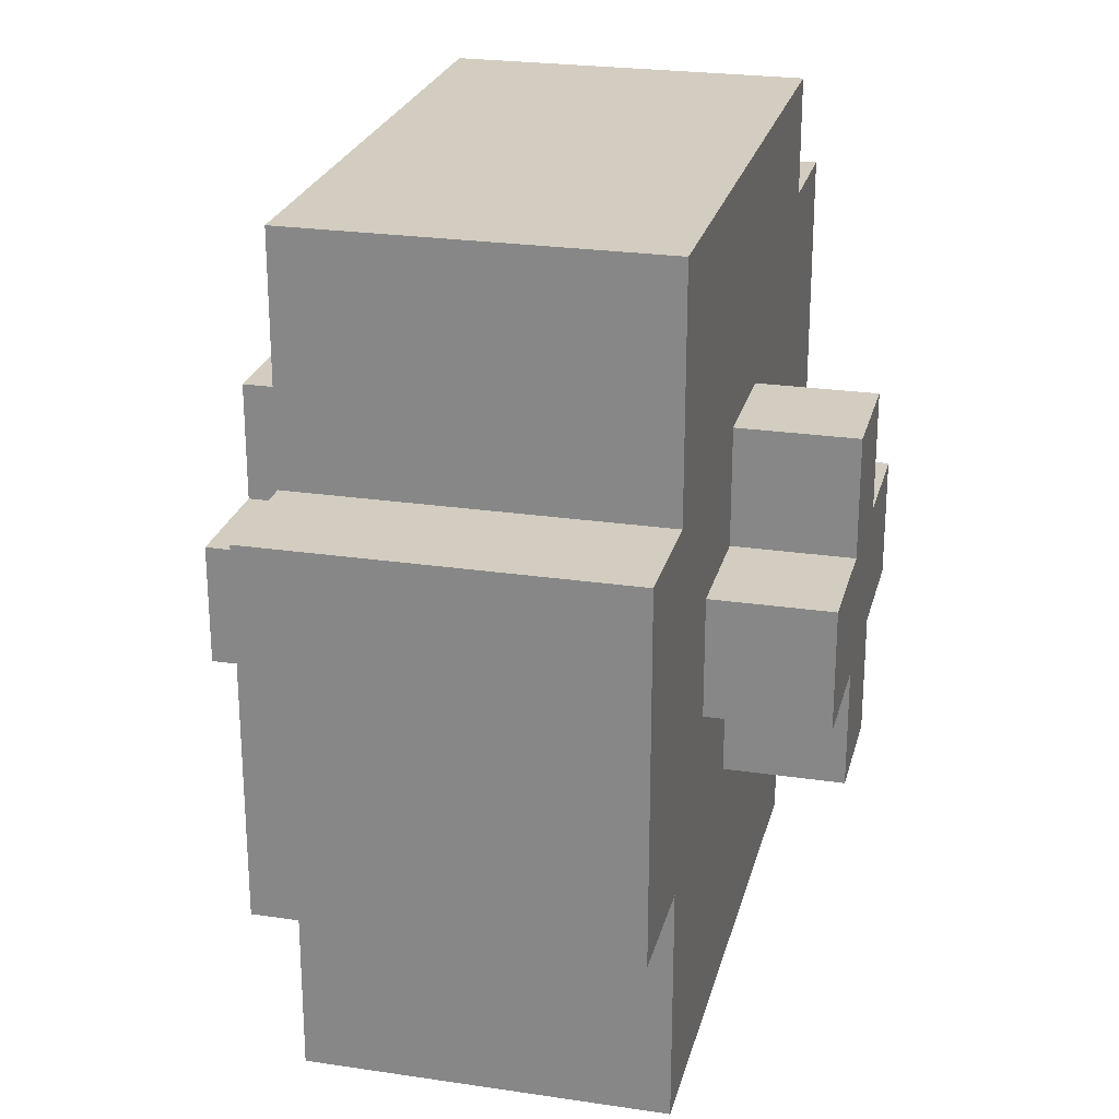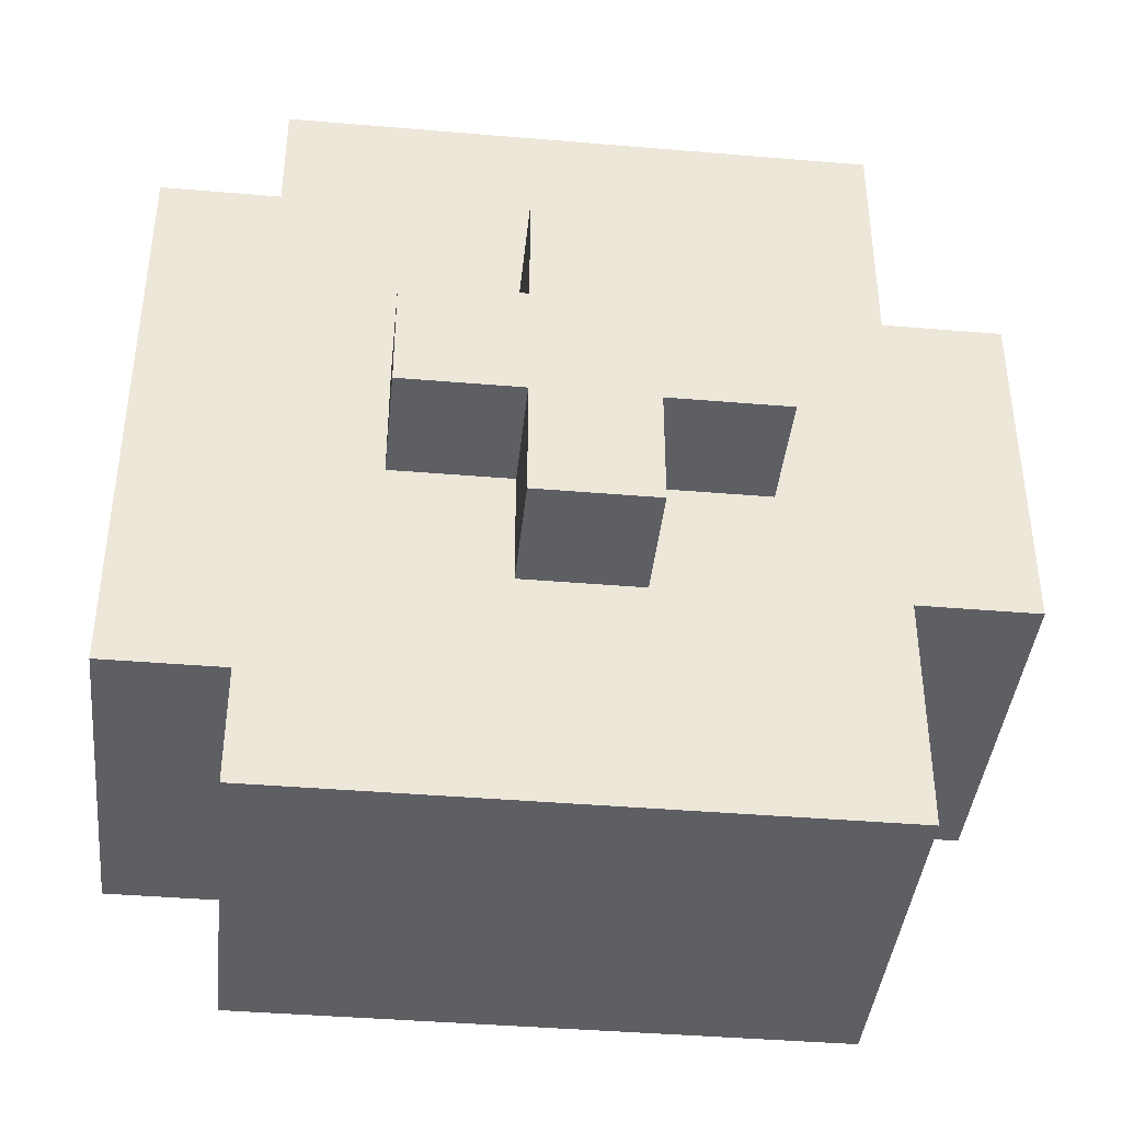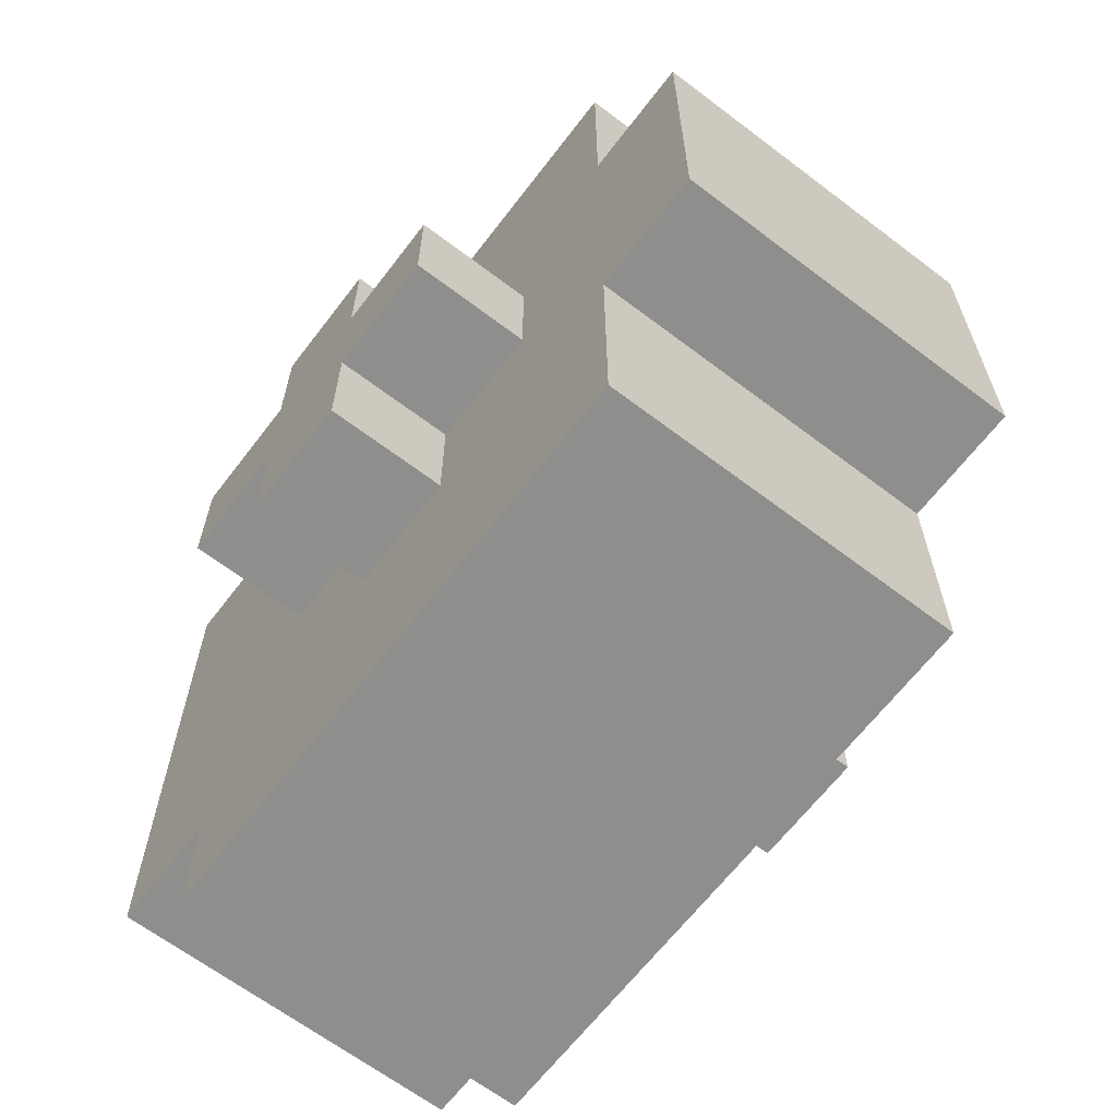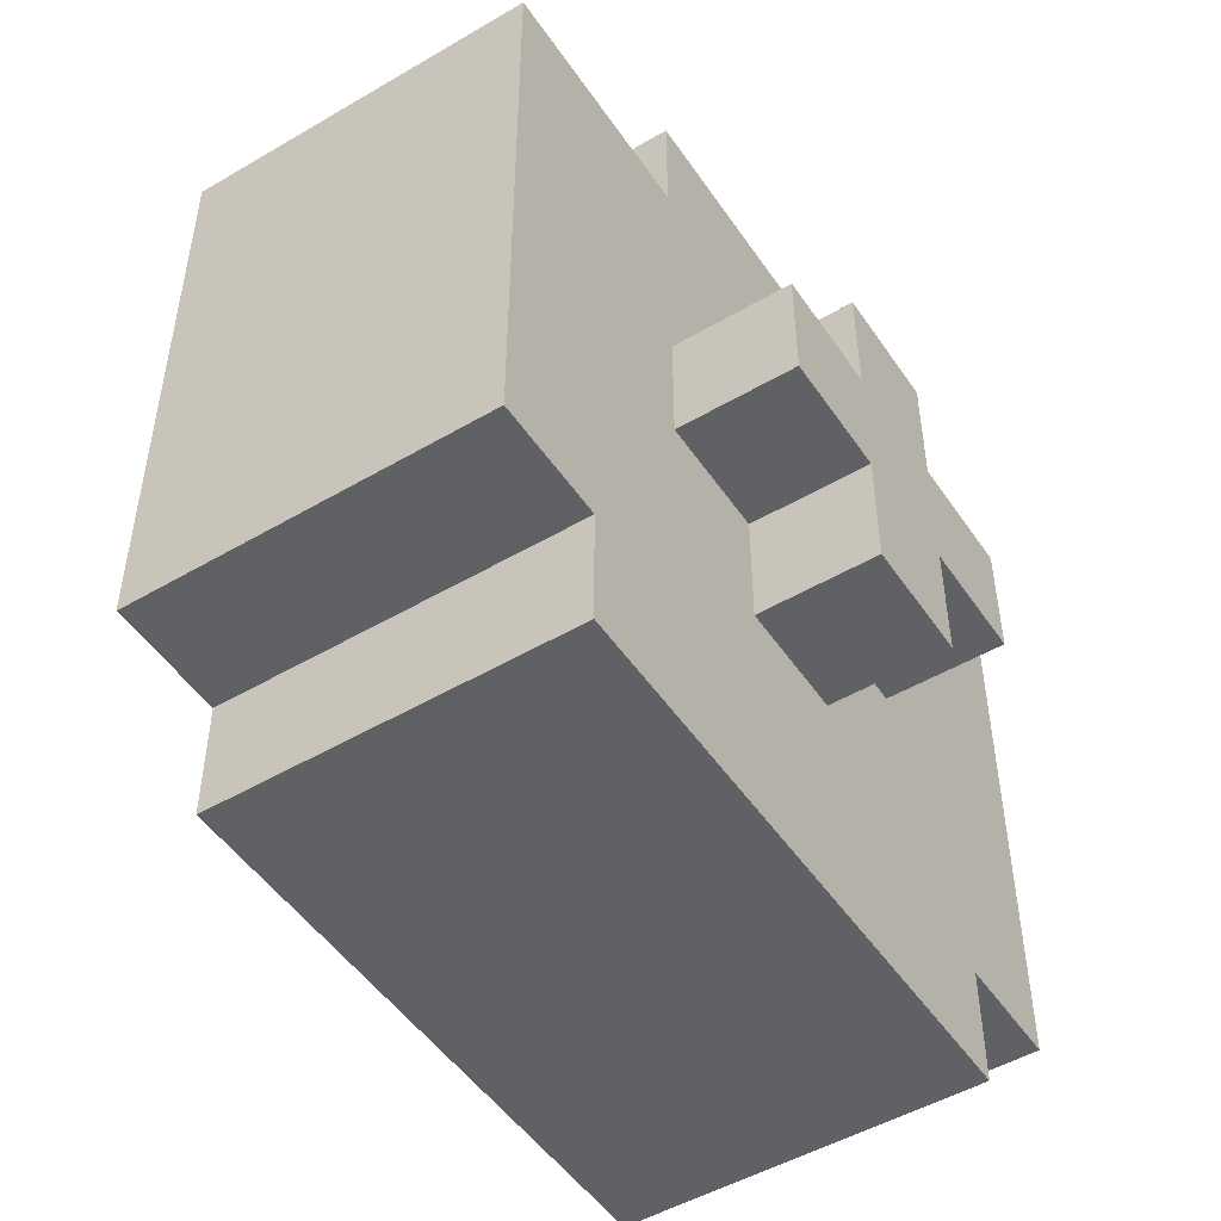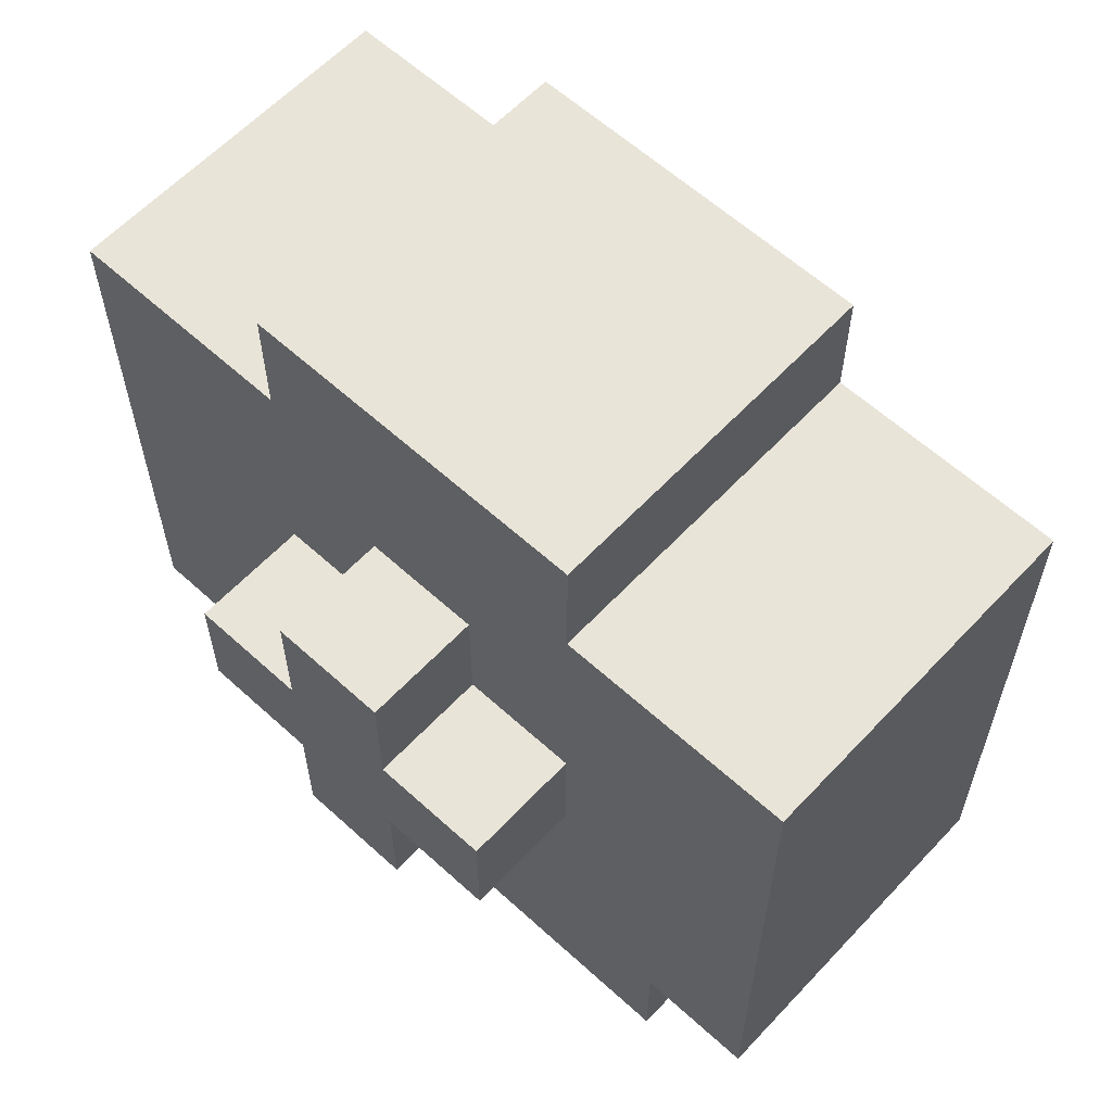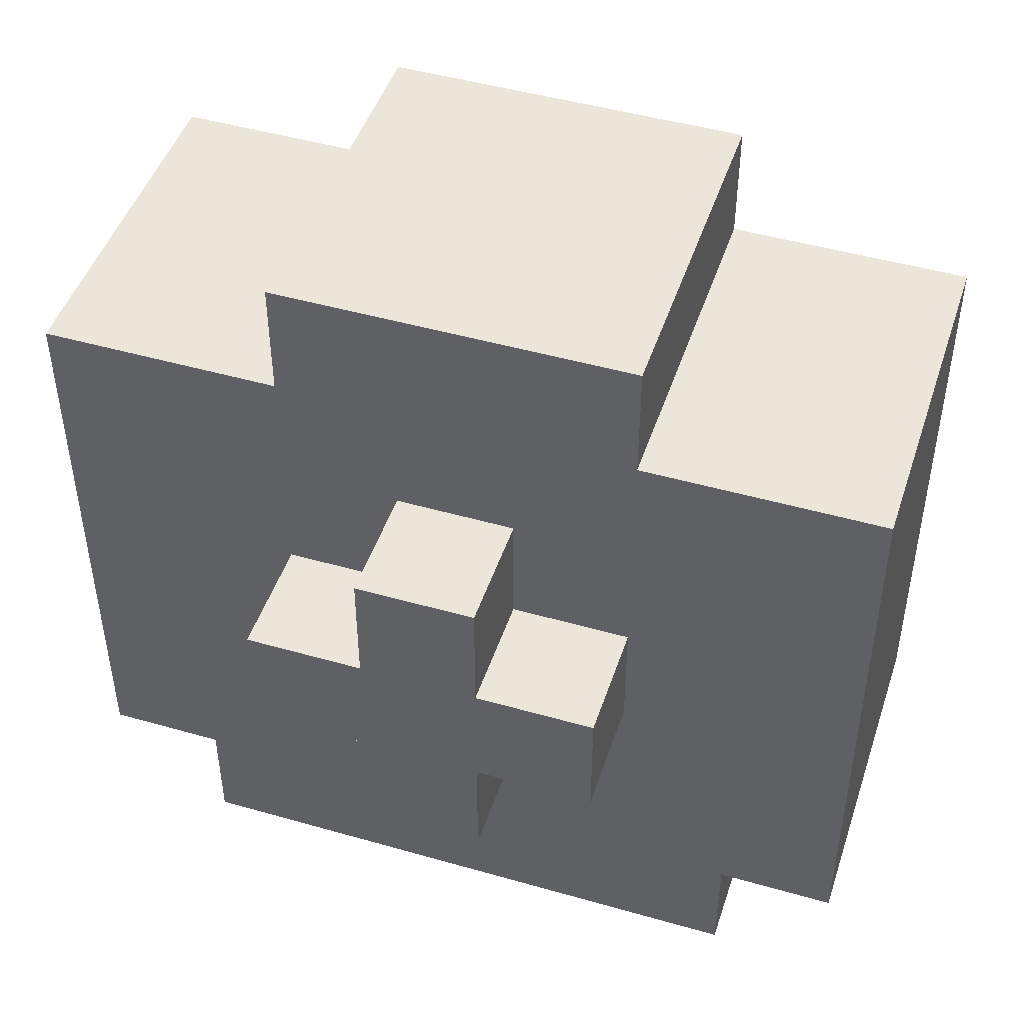
<metadata>
{"format":"obj","ext":"obj","renderer":"f3d","projection":"perspective","resolution":1024,"background":"white","views":[{"elev":24.5,"azim":-166.3,"up":"+Z"},{"elev":-40.7,"azim":84.1,"up":"+Z"},{"elev":-64.9,"azim":142.6,"up":"+Z"},{"elev":-49.6,"azim":-147.1,"up":"+Y"},{"elev":60.6,"azim":-47.1,"up":"+Y"},{"elev":47.0,"azim":108.0,"up":"+Y"}]}
</metadata>
<code>
o koło do voxela
v -0.2 0 0.1
v -0.2 0 0
v -0.2 0.1 0.2
v -0.2 0.1 0.1
v -0.2 0.1 0
v -0.2 0.1 -0.1
v -0.2 0.2 0.2
v -0.2 0.2 0.1
v -0.2 0.2 0
v -0.2 0.2 -0.1
v -0.2 0.3 0.1
v -0.2 0.3 0
v -0.1 -0.2 0.3
v -0.1 -0.2 -0.2
v -0.1 -0.1 0.4
v -0.1 -0.1 0.3
v -0.1 -0.1 0.2
v -0.1 -0.1 -0.1
v -0.1 -0.1 -0.2
v -0.1 -0.1 -0.3
v -0.1 0 0.3
v -0.1 0 0.2
v -0.1 0 0.1
v -0.1 0 0
v -0.1 0 -0.1
v -0.1 0 -0.2
v -0.1 0.1 0.2
v -0.1 0.1 0.1
v -0.1 0.1 0
v -0.1 0.1 -0.1
v -0.1 0.2 0.2
v -0.1 0.2 0.1
v -0.1 0.2 0
v -0.1 0.2 -0.1
v -0.1 0.3 0.3
v -0.1 0.3 0.2
v -0.1 0.3 0.1
v -0.1 0.3 0
v -0.1 0.3 -0.1
v -0.1 0.3 -0.2
v -0.1 0.4 0.4
v -0.1 0.4 0.2
v -0.1 0.4 -0.1
v -0.1 0.4 -0.3
v -0.1 0.5 0.2
v -0.1 0.5 -0.1
v 0.2 -0.2 0.3
v 0.2 -0.2 -0.2
v 0.2 -0.1 0.4
v 0.2 -0.1 0.3
v 0.2 -0.1 0.2
v 0.2 -0.1 -0.1
v 0.2 -0.1 -0.2
v 0.2 -0.1 -0.3
v 0.2 0 0.3
v 0.2 0 0.2
v 0.2 0 0.1
v 0.2 0 0
v 0.2 0 -0.1
v 0.2 0 -0.2
v 0.2 0.1 0.2
v 0.2 0.1 0.1
v 0.2 0.1 0
v 0.2 0.1 -0.1
v 0.2 0.2 0.2
v 0.2 0.2 0.1
v 0.2 0.2 0
v 0.2 0.2 -0.1
v 0.2 0.3 0.3
v 0.2 0.3 0.2
v 0.2 0.3 0.1
v 0.2 0.3 0
v 0.2 0.3 -0.1
v 0.2 0.3 -0.2
v 0.2 0.4 0.4
v 0.2 0.4 0.2
v 0.2 0.4 -0.1
v 0.2 0.4 -0.3
v 0.2 0.5 0.2
v 0.2 0.5 -0.1
v 0.3 0 0.1
v 0.3 0 0
v 0.3 0.1 0.2
v 0.3 0.1 0.1
v 0.3 0.1 0
v 0.3 0.1 -0.1
v 0.3 0.2 0.2
v 0.3 0.2 0.1
v 0.3 0.2 0
v 0.3 0.2 -0.1
v 0.3 0.3 0.1
v 0.3 0.3 0
v -0.1 -0.1 0.4
v -0.1 0.4 0.4
v 0.2 -0.1 0.4
v 0.2 0.4 0.4
v -0.1 -0.2 0.3
v -0.1 -0.1 0.3
v 0.2 -0.2 0.3
v 0.2 -0.1 0.3
v -0.2 0.1 0.2
v -0.2 0.2 0.2
v -0.1 0.1 0.2
v -0.1 0.2 0.2
v -0.1 0.4 0.2
v -0.1 0.5 0.2
v 0.2 0.1 0.2
v 0.2 0.2 0.2
v 0.2 0.4 0.2
v 0.2 0.5 0.2
v 0.3 0.1 0.2
v 0.3 0.2 0.2
v -0.2 0 0.1
v -0.2 0.1 0.1
v -0.2 0.2 0.1
v -0.2 0.3 0.1
v -0.1 0 0.1
v -0.1 0.1 0.1
v -0.1 0.2 0.1
v -0.1 0.3 0.1
v 0.2 0 0.1
v 0.2 0.1 0.1
v 0.2 0.2 0.1
v 0.2 0.3 0.1
v 0.3 0 0.1
v 0.3 0.1 0.1
v 0.3 0.2 0.1
v 0.3 0.3 0.1
v -0.2 0 0
v -0.2 0.1 0
v -0.2 0.2 0
v -0.2 0.3 0
v -0.1 0 0
v -0.1 0.1 0
v -0.1 0.2 0
v -0.1 0.3 0
v 0.2 0 0
v 0.2 0.1 0
v 0.2 0.2 0
v 0.2 0.3 0
v 0.3 0 0
v 0.3 0.1 0
v 0.3 0.2 0
v 0.3 0.3 0
v -0.2 0.1 -0.1
v -0.2 0.2 -0.1
v -0.1 0.1 -0.1
v -0.1 0.2 -0.1
v -0.1 0.4 -0.1
v -0.1 0.5 -0.1
v 0.2 0.1 -0.1
v 0.2 0.2 -0.1
v 0.2 0.4 -0.1
v 0.2 0.5 -0.1
v 0.3 0.1 -0.1
v 0.3 0.2 -0.1
v -0.1 -0.2 -0.2
v -0.1 -0.1 -0.2
v 0.2 -0.2 -0.2
v 0.2 -0.1 -0.2
v -0.1 -0.1 -0.3
v -0.1 0.4 -0.3
v 0.2 -0.1 -0.3
v 0.2 0.4 -0.3
v -0.1 -0.2 0.3
v 0.2 -0.2 0.3
v -0.1 -0.2 -0.2
v 0.2 -0.2 -0.2
v -0.1 -0.1 0.4
v 0.2 -0.1 0.4
v -0.1 -0.1 0.3
v 0.2 -0.1 0.3
v -0.1 -0.1 -0.2
v 0.2 -0.1 -0.2
v -0.1 -0.1 -0.3
v 0.2 -0.1 -0.3
v -0.2 0 0.1
v -0.1 0 0.1
v 0.2 0 0.1
v 0.3 0 0.1
v -0.2 0 0
v -0.1 0 0
v 0.2 0 0
v 0.3 0 0
v -0.2 0.1 0.2
v -0.1 0.1 0.2
v 0.2 0.1 0.2
v 0.3 0.1 0.2
v -0.2 0.1 0.1
v -0.1 0.1 0.1
v 0.2 0.1 0.1
v 0.3 0.1 0.1
v -0.2 0.1 0
v -0.1 0.1 0
v 0.2 0.1 0
v 0.3 0.1 0
v -0.2 0.1 -0.1
v -0.1 0.1 -0.1
v 0.2 0.1 -0.1
v 0.3 0.1 -0.1
v -0.2 0.2 0.2
v -0.1 0.2 0.2
v 0.2 0.2 0.2
v 0.3 0.2 0.2
v -0.2 0.2 0.1
v -0.1 0.2 0.1
v 0.2 0.2 0.1
v 0.3 0.2 0.1
v -0.2 0.2 0
v -0.1 0.2 0
v 0.2 0.2 0
v 0.3 0.2 0
v -0.2 0.2 -0.1
v -0.1 0.2 -0.1
v 0.2 0.2 -0.1
v 0.3 0.2 -0.1
v -0.2 0.3 0.1
v -0.1 0.3 0.1
v 0.2 0.3 0.1
v 0.3 0.3 0.1
v -0.2 0.3 0
v -0.1 0.3 0
v 0.2 0.3 0
v 0.3 0.3 0
v -0.1 0.4 0.4
v 0.2 0.4 0.4
v -0.1 0.4 0.2
v 0.2 0.4 0.2
v -0.1 0.4 -0.1
v 0.2 0.4 -0.1
v -0.1 0.4 -0.3
v 0.2 0.4 -0.3
v -0.1 0.5 0.2
v 0.2 0.5 0.2
v -0.1 0.5 -0.1
v 0.2 0.5 -0.1
f 4 2 1
f 5 2 4
f 7 4 3
f 8 5 4
f 8 4 7
f 9 6 5
f 9 5 8
f 10 6 9
f 11 9 8
f 12 9 11
f 16 14 13
f 17 14 16
f 18 14 17
f 19 14 18
f 21 16 15
f 21 17 16
f 22 18 17
f 22 17 21
f 23 18 22
f 24 18 23
f 25 20 19
f 25 18 24
f 25 19 18
f 26 20 25
f 27 23 22
f 27 22 21
f 28 23 27
f 29 25 24
f 30 26 25
f 30 25 29
f 31 27 21
f 34 26 30
f 35 21 15
f 35 31 21
f 36 32 31
f 36 31 35
f 37 32 36
f 38 34 33
f 39 26 34
f 39 34 38
f 40 20 26
f 40 26 39
f 41 35 15
f 41 36 35
f 42 39 38
f 42 36 41
f 42 37 36
f 42 38 37
f 43 40 39
f 43 39 42
f 44 20 40
f 44 40 43
f 45 43 42
f 46 43 45
f 47 48 50
f 50 48 51
f 51 48 52
f 52 48 53
f 49 50 55
f 50 51 55
f 51 52 56
f 55 51 56
f 56 52 57
f 57 52 58
f 53 54 59
f 58 52 59
f 52 53 59
f 59 54 60
f 56 57 61
f 55 56 61
f 61 57 62
f 58 59 63
f 59 60 64
f 63 59 64
f 55 61 65
f 64 60 68
f 49 55 69
f 55 65 69
f 65 66 70
f 69 65 70
f 70 66 71
f 67 68 72
f 68 60 73
f 72 68 73
f 60 54 74
f 73 60 74
f 49 69 75
f 69 70 75
f 72 73 76
f 75 70 76
f 70 71 76
f 71 72 76
f 73 74 77
f 76 73 77
f 74 54 78
f 77 74 78
f 76 77 79
f 79 77 80
f 81 82 84
f 84 82 85
f 83 84 87
f 84 85 88
f 87 84 88
f 85 86 89
f 88 85 89
f 89 86 90
f 88 89 91
f 91 89 92
f 95 94 93
f 96 94 95
f 99 98 97
f 100 98 99
f 103 102 101
f 104 102 103
f 109 106 105
f 110 106 109
f 111 108 107
f 112 108 111
f 117 114 113
f 118 114 117
f 119 116 115
f 120 116 119
f 125 122 121
f 126 122 125
f 127 124 123
f 128 124 127
f 129 130 133
f 133 130 134
f 131 132 135
f 135 132 136
f 137 138 141
f 141 138 142
f 139 140 143
f 143 140 144
f 145 146 147
f 147 146 148
f 149 150 153
f 153 150 154
f 151 152 155
f 155 152 156
f 157 158 159
f 159 158 160
f 161 162 163
f 163 162 164
f 167 166 165
f 168 166 167
f 171 170 169
f 172 170 171
f 175 174 173
f 176 174 175
f 181 178 177
f 182 178 181
f 183 180 179
f 184 180 183
f 189 186 185
f 190 186 189
f 191 188 187
f 192 188 191
f 197 194 193
f 198 194 197
f 199 196 195
f 200 196 199
f 201 202 205
f 205 202 206
f 203 204 207
f 207 204 208
f 209 210 213
f 213 210 214
f 211 212 215
f 215 212 216
f 217 218 221
f 221 218 222
f 219 220 223
f 223 220 224
f 225 226 227
f 227 226 228
f 229 230 231
f 231 230 232
f 233 234 235
f 235 234 236

</code>
